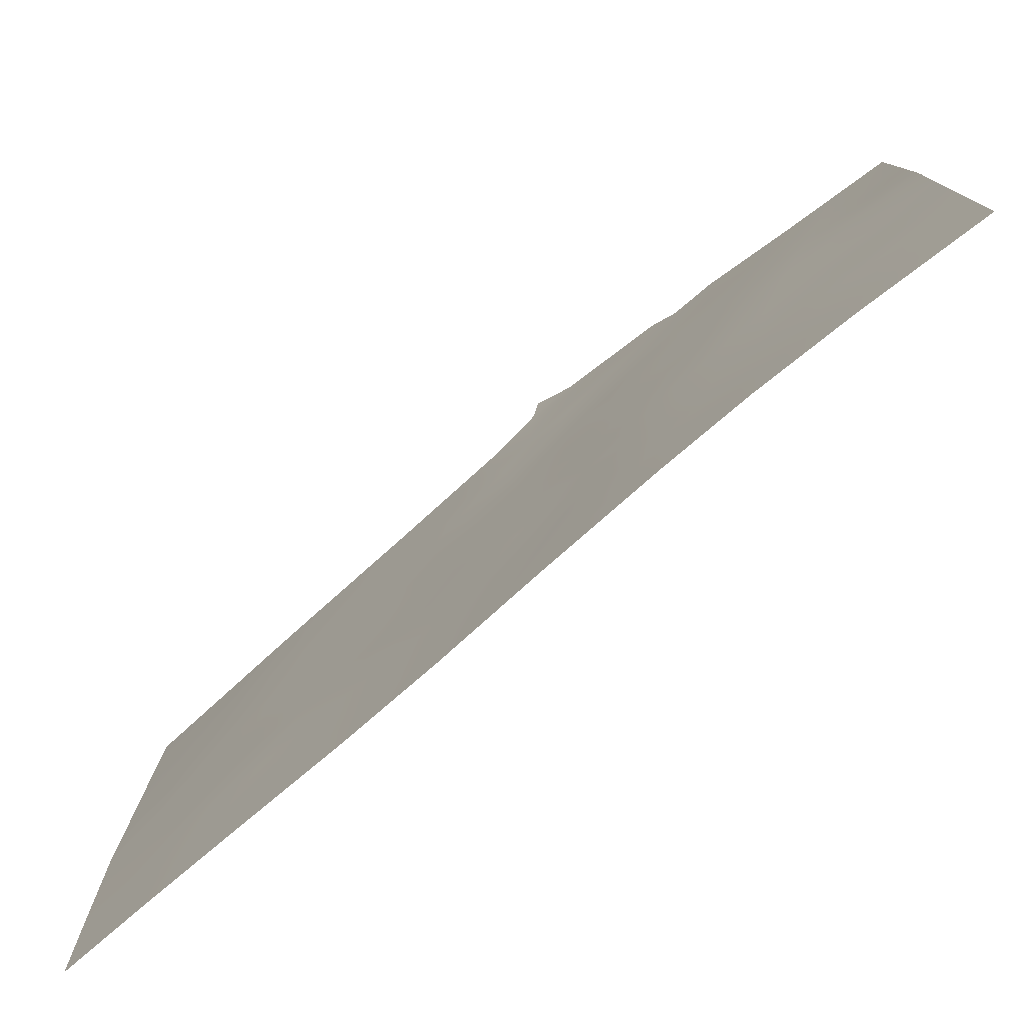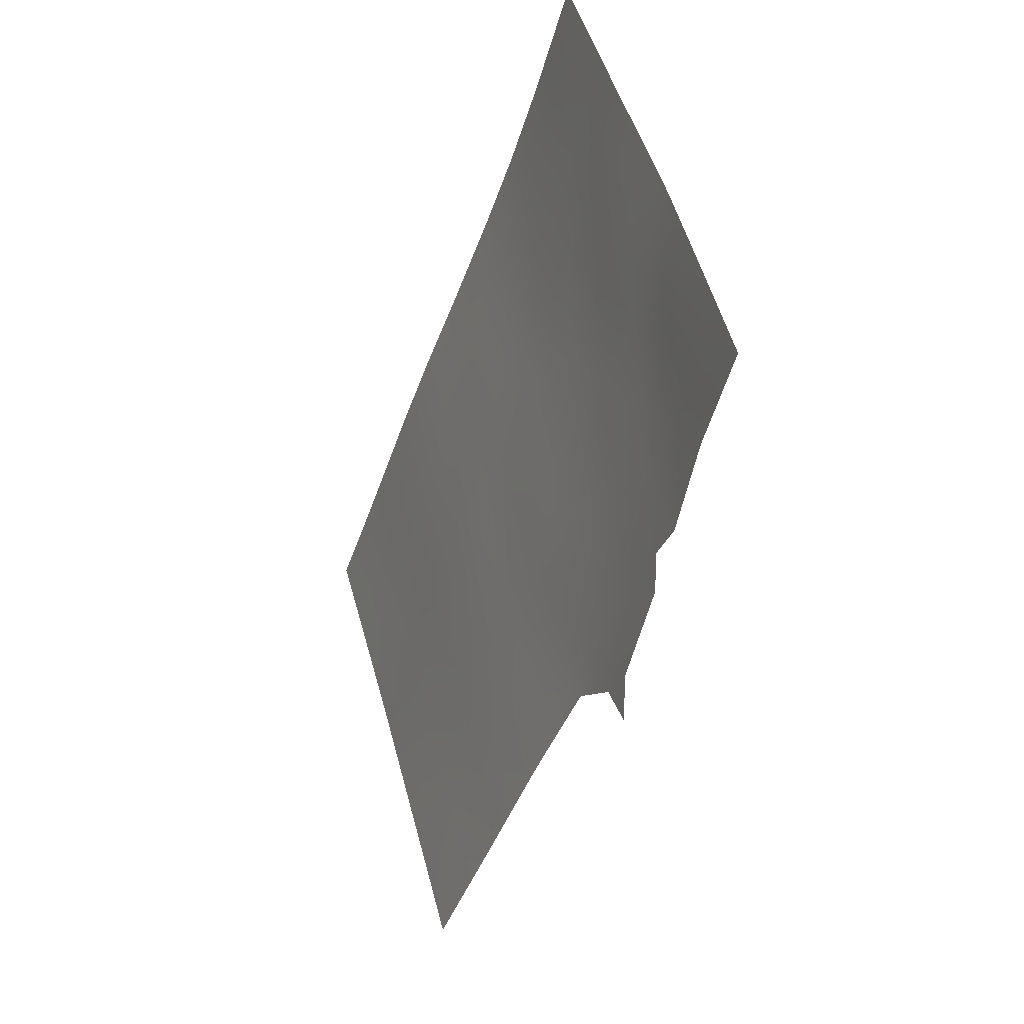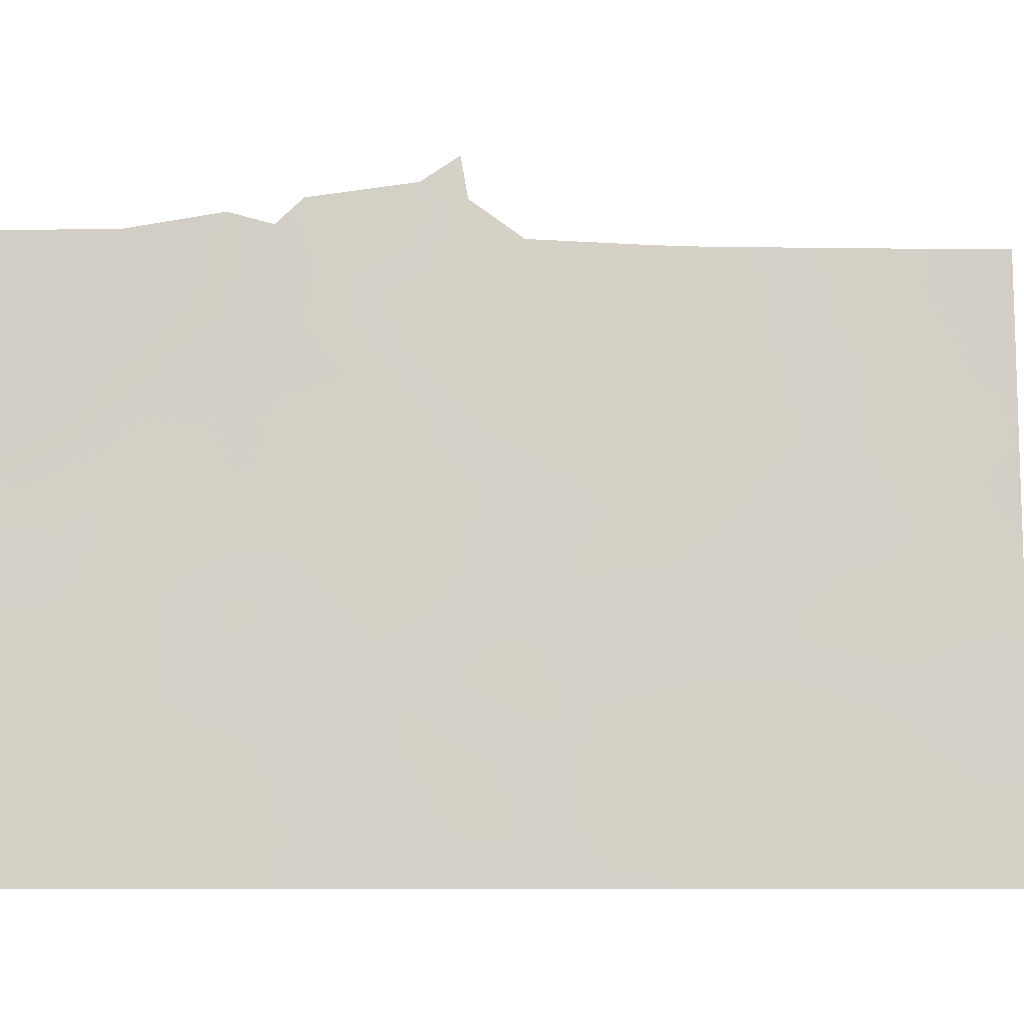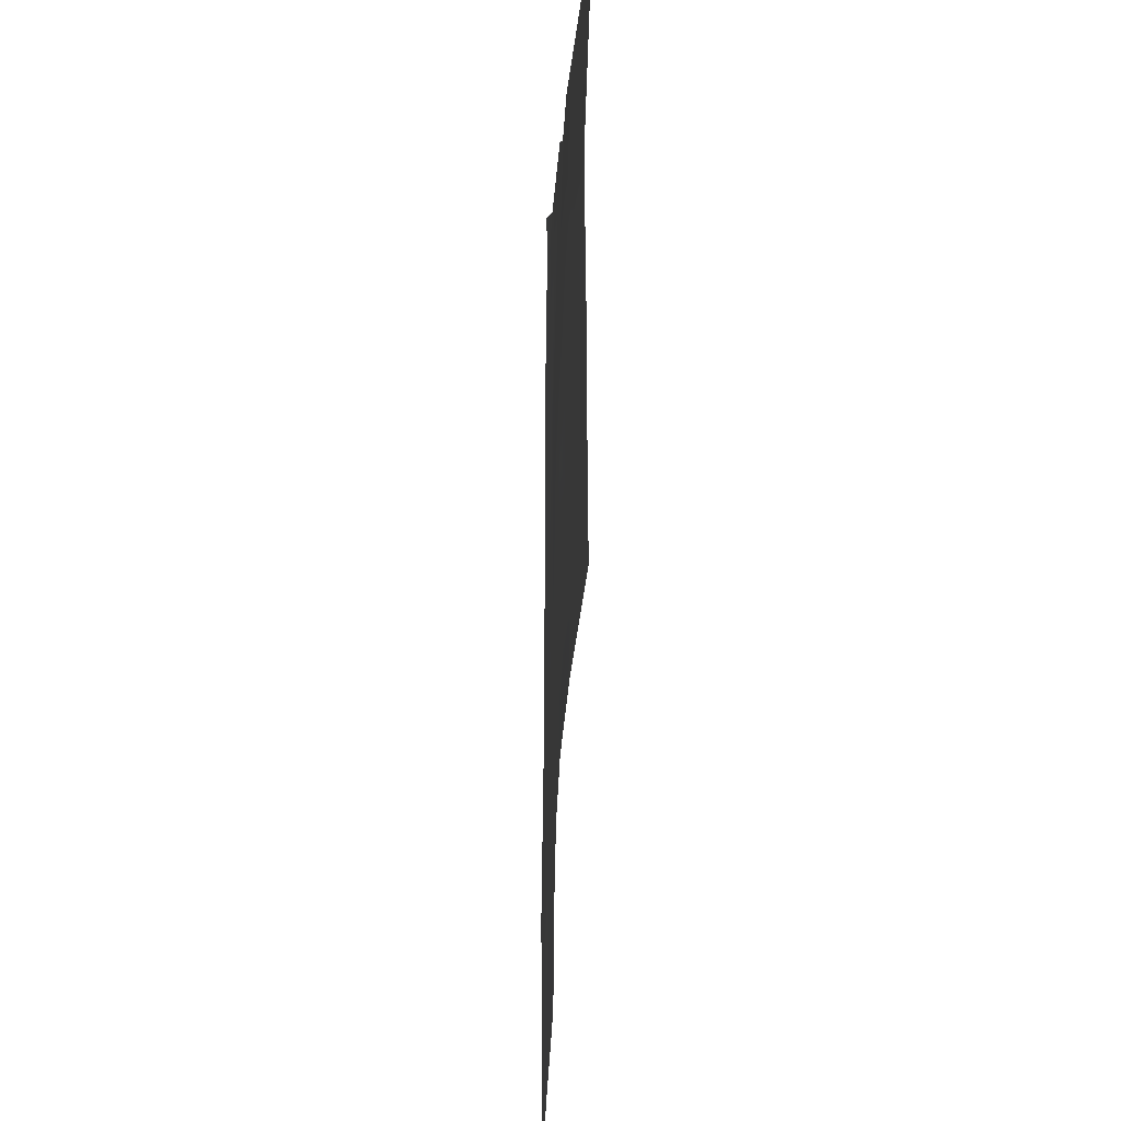
<metadata>
{"format":"obj","ext":"obj","renderer":"f3d","projection":"perspective","resolution":1024,"background":"white","views":[{"elev":-77.7,"azim":111.3,"up":"+Z"},{"elev":48.1,"azim":-14.7,"up":"+Y"},{"elev":-8.8,"azim":-112.7,"up":"+Z"},{"elev":-35.4,"azim":159.1,"up":"+Z"}]}
</metadata>
<code>
v -109.6 81.9 -47.43
v -108.4 85.05 -46.14
v -106.3 90.61 -37.88
v -104.1 97.67 -38.93
v -103.5 100 -38
v -105.9 92.02 -40.4
v -107.7 87.28 -46.07
v -108 86.27 -48.06
v -108.4 85.17 -41.22
v -107.1 88.84 -44.64
v -106.2 91.39 -46.93
v -106.9 89.55 -46.61
v -103.5 99.48 -43.66
v -109.3 82.67 -38.69
v -106.4 90.72 -45.14
v -107.3 88.45 -48.21
v -106.9 89.5 -50
v -108.3 85.39 -38
v -107.1 88.45 -37.98
v -103.4 100 -48.11
v -104.7 95.6 -50
v -104.3 96.88 -47.87
v -109.3 82.59 -38
v -107.7 87.05 -43.96
v -103.4 100 -45.87
v -103.4 100 -50
v -103.5 100 -40.24
v -103.4 100 -42.55
v -103.7 98.99 -40.37
v -104.1 97.51 -50
v -108.4 85.36 -50
v -104.2 97.43 -40.12
v -104.4 96.54 -42.08
v -105.2 94.12 -39.4
v -106.6 90.03 -43.36
v -106 91.62 -37.12
v -105.7 92.61 -38.34
v -109 83.59 -50
v -107.8 86.64 -39.84
v -109.6 81.94 -39.3
v -104.6 95.85 -43.9
v -109.6 81.91 -41.87
v -108.9 83.66 -42.52
v -105 94.81 -48
v -104.9 95.1 -37.72
v -108 86.18 -44.58
v -108.8 84.09 -44.39
v -105.5 93.2 -47.74
v -106.1 91.55 -50
v -107.2 88.47 -42.69
v -107.2 88.33 -38.81
v -104.1 97.84 -37.9
v -103.4 100 -43.24
v -107.8 86.84 -41.96
v -109.5 81.88 -44.42
v -105.3 93.85 -50
v -107.6 87.59 -50
v -104.2 97.2 -45.63
v -109.6 81.93 -50
v -109.6 81.91 -48.1
v -109.6 81.95 -38
v -109.5 81.88 -44.9
v -107.4 87.62 -38
v -105.9 91.75 -36.27
v -105.7 92.51 -36.83
v -104.7 95.95 -37.5
v -105.1 94.58 -37.19
v -106.6 90.03 -41.5
v -108.6 84.46 -38
v -104.8 95.4 -46.01
v -105.2 93.99 -44.19
v -103.9 98.34 -42.11
v -109 83.49 -40.5
v -105.7 92.6 -45.7
v -104.7 95.68 -40.21
v -104.1 97.74 -43.8
v -106.5 90.49 -48.43
v -107.2 88.31 -40.73
v -105.8 92.53 -48.51
v -108.8 83.9 -47.88
v -106 91.84 -43.71
v -105.1 94.21 -41.39
v -106.6 89.92 -39.61
v -103.8 98.92 -37.95
v -103.9 98.66 -38.64
v -106.7 89.53 -37.93
v -107.7 87.37 -48.12
v -107.5 87.88 -47.2
v -107.9 86.76 -47.1
v -103.8 98.46 -44.63
v -103.8 98.69 -43.8
v -109.2 83.05 -39.54
v -108.7 84.14 -39.86
v -108.9 83.81 -38.87
v -107.5 87.98 -49.09
v -107.8 86.92 -49.05
v -106.5 90.53 -50
v -106.3 91 -49.24
v -106.7 89.99 -49.2
v -108.5 84.86 -39.04
v -103.7 99.08 -48.55
v -104 97.9 -47.2
v -104 98.01 -48.24
v -104.4 96.56 -50
v -104.2 97.22 -49.04
v -104.5 96.22 -48.97
v -108 86.12 -42.6
v -108.1 86.04 -43.71
v -107.8 86.95 -42.97
v -107.9 86.45 -45.4
v -107.7 87.19 -44.94
v -103.4 100 -41.39
v -103.6 99.47 -41.35
v -103.8 98.66 -41.27
v -103.6 99.13 -42.12
v -103.4 100 -49.05
v -103.6 99.23 -49.35
v -103.6 99.35 -45.42
v -103.9 98.27 -49.2
v -103.7 98.75 -50
v -108 86.47 -50
v -108.2 85.81 -49.02
v -108.1 86.01 -41.58
v -108.3 85.3 -42.22
v -104 98.04 -42.95
v -104.1 97.46 -42.1
v -104.2 97.11 -42.95
v -104.5 96.17 -42.96
v -104.3 96.78 -43.84
v -103.9 98.33 -39.61
v -104 98.2 -40.46
v -105.2 94.27 -38.32
v -104.9 94.99 -38.9
v -106 91.5 -38.28
v -105.7 92.52 -37.57
v -106.1 91.49 -39.27
v -105.8 92.42 -39.25
v -108.1 85.87 -40.54
v -108.1 85.75 -39.52
v -108.4 85.01 -40.19
v -106.3 91.1 -46.1
v -106 92 -46.4
v -106.1 91.67 -45.42
v -103.7 99.4 -38.62
v -104.3 96.95 -41.18
v -104.4 96.46 -40.25
v -104.6 95.96 -41.15
v -108.3 85.53 -45.33
v -108.1 86.11 -46.17
v -108.6 84.43 -41.87
v -108.6 84.55 -42.85
v -108.9 83.71 -43.49
v -108.6 84.65 -43.71
v -108.6 84.55 -45.25
v -108.9 83.57 -45.18
v -108.8 84.06 -46.04
v -103.4 100 -46.99
v -105.2 94.04 -47.09
v -105.2 94.03 -48.03
v -104.4 96.89 -37.7
v -104.4 96.8 -38.31
v -107 89.15 -45.63
v -107.4 88.14 -45.34
v -107.2 88.48 -46.37
v -103.6 99.21 -42.82
v -108.2 85.64 -47.08
v -106.5 90.55 -46.8
v -106.6 90.14 -45.87
v -106.8 89.77 -44.9
v -103.4 100 -44.56
v -103.6 99.32 -44.6
v -106.6 90.22 -42.55
v -106.2 91.15 -41.95
v -107.5 87.52 -39.24
v -107.5 87.48 -40.31
v -107.2 88.29 -39.76
v -109.5 81.9 -43.14
v -109.3 82.7 -43.68
v -109.2 82.78 -42.22
v -104 97.79 -46.29
v -104.3 97.03 -46.66
v -105 94.73 -50
v -104.8 95.26 -48.98
v -105.1 94.38 -48.95
v -105.4 93.51 -48.75
v -105.5 93.33 -42.06
v -105.1 94.43 -43.26
v -109.6 81.92 -40.59
v -109.3 82.74 -41.13
v -109.3 82.69 -40.08
v -105.5 93.18 -39.97
v -105.4 93.34 -38.85
v -107.3 88.55 -50
v -107.1 88.99 -49.14
v -105.7 92.7 -50
v -105.6 92.93 -49.31
v -106 92.01 -49.27
v -105.4 93.51 -45.99
v -105.6 92.91 -46.73
v -109.3 82.76 -50
v -109.3 82.61 -48.92
v -109.6 81.92 -49.05
v -108.8 84.03 -48.72
v -109.2 83.05 -48.34
v -104.7 95.61 -44.93
v -104.5 96.31 -45.83
v -104.4 96.51 -44.79
v -108.7 84.33 -40.87
v -108.9 83.58 -41.53
v -104.7 95.77 -47.96
v -104.5 96.11 -46.91
v -104.8 95.14 -47.03
v -109 83.52 -46.83
v -108.6 84.54 -47.01
v -106.9 89.12 -40.06
v -107.2 88.38 -41.72
v -106.9 89.21 -42.07
v -106.9 89.16 -41.1
v -106.5 90.35 -44.2
v -106.9 89.46 -43.95
v -105.9 92.1 -47.51
v -108.7 84.47 -50
v -108.6 84.74 -49.08
v -108.4 85.09 -48.05
v -107.1 88.97 -47.39
v -107.8 86.5 -38
v -107.8 86.74 -38.87
v -109.1 83.1 -44.33
v -108.3 85.39 -43.36
v -108.4 85.13 -44.42
v -107.5 87.79 -43.33
v -107.4 87.95 -44.32
v -107.2 88.62 -43.66
v -103.5 100 -39.12
v -103.9 98.14 -45.48
v -107.5 87.66 -42.34
v -105.5 93.23 -44.95
v -105.6 92.9 -43.9
v -105.8 92.26 -44.7
v -105.8 92.25 -42.93
v -105.9 92.19 -42.12
v -106.2 91.28 -42.7
v -106.9 89.29 -43.02
v -104.7 95.87 -38.59
v -105.4 93.55 -37.01
v -105.4 93.49 -37.84
v -109.3 82.42 -45.28
v -106.3 90.94 -40.98
v -106.3 90.87 -40.03
v -106.6 90.02 -40.56
v -106.9 89.48 -48.33
v -109 83.53 -38
v -105.1 94.45 -46.14
v -105 94.74 -45.08
v -105.2 93.98 -45.26
v -104 97.82 -41.22
v -104.9 95.03 -40.75
v -104.7 95.58 -42.14
v -104.1 97.46 -44.68
v -106.2 91.49 -48.47
v -106.3 91.01 -47.65
v -106.7 90.01 -47.55
v -106 91.71 -41.46
v -107.5 87.55 -41.34
v -107.8 86.72 -40.92
v -104.9 94.96 -44.01
v -109.5 81.89 -46.16
v -109.2 82.83 -47.53
v -105 94.9 -39.83
v -105.2 94.12 -40.41
v -106.2 91.29 -44.44
v -106.3 90.87 -43.47
v -106.4 90.56 -39
v -105.5 93.3 -41
v -104.4 96.69 -39.29
v -105.1 94.47 -42.34
v -105.4 93.6 -43.12
v -104.8 95.25 -43.01
v -103.6 99.34 -46.62
v -109.2 82.93 -43.02
v -109.3 82.62 -46.57
v -106.6 89.79 -38.56
v -104.9 95.07 -41.56
v -103.7 99.22 -39.43
v -106.9 89.04 -38.82
v -103.8 98.7 -46.2
v -104.7 95.7 -39.48
v -108.1 85.82 -38.78
v -103.6 99.23 -47.49
v -109.1 83.23 -49.29
v -108.8 83.99 -49.44
v -105.6 92.85 -42.72
v -109.2 82.89 -45.98
v -105.7 92.65 -41.1
f 5 84 144
f 19 285 86
f 87 88 89
f 92 93 94
f 95 87 96
f 97 98 99
f 104 105 106
f 107 108 109
f 110 111 46
f 28 112 113
f 113 114 115
f 116 101 117
f 117 119 120
f 121 96 122
f 123 124 107
f 125 126 127
f 128 129 127
f 132 34 133
f 36 3 134
f 36 134 135
f 136 137 37
f 138 139 140
f 141 142 143
f 85 130 284
f 145 146 147
f 148 149 110
f 124 150 151
f 152 153 151
f 154 155 156
f 160 66 161
f 162 163 164
f 125 91 165
f 149 166 89
f 167 141 168
f 169 162 168
f 25 170 118
f 171 90 118
f 174 175 176
f 177 178 280
f 180 181 102
f 182 183 184
f 53 28 165
f 184 159 185
f 188 189 190
f 40 92 14
f 137 191 192
f 193 194 95
f 195 196 197
f 196 185 79
f 158 198 199
f 200 201 202
f 205 206 207
f 208 209 150
f 189 179 209
f 183 106 210
f 211 212 210
f 156 213 214
f 83 285 215
f 216 217 218
f 169 219 220
f 53 165 13
f 119 103 105
f 122 224 223
f 164 88 225
f 226 288 227
f 247 155 228
f 153 230 229
f 231 232 233
f 234 5 144
f 206 211 181
f 236 109 231
f 237 238 239
f 19 63 51
f 243 233 220
f 64 36 65
f 245 135 246
f 132 246 192
f 248 249 250
f 99 251 194
f 69 252 94
f 253 254 255
f 253 158 212
f 126 256 145
f 140 93 208
f 142 221 199
f 147 257 283
f 90 259 235
f 197 260 98
f 221 261 260
f 262 261 167
f 172 217 243
f 294 263 241
f 173 263 248
f 264 175 265
f 264 236 216
f 138 123 265
f 254 205 266
f 213 281 268
f 250 215 218
f 129 207 259
f 154 148 230
f 269 270 257
f 114 131 256
f 240 238 292
f 143 239 271
f 198 255 237
f 227 39 174
f 232 111 163
f 214 224 166
f 251 262 225
f 285 83 282
f 80 268 204
f 271 272 219
f 249 136 273
f 274 270 191
f 84 52 85
f 4 85 52
f 3 86 282
f 8 87 89
f 87 16 88
f 89 88 7
f 76 90 91
f 92 73 93
f 94 93 100
f 57 95 96
f 95 16 87
f 96 87 8
f 17 97 99
f 97 49 98
f 99 98 77
f 18 69 100
f 101 20 289
f 279 102 289
f 102 22 103
f 21 104 106
f 104 30 105
f 106 105 22
f 94 100 69
f 54 107 109
f 107 229 108
f 109 108 24
f 110 7 111
f 46 111 24
f 112 27 113
f 29 113 27
f 28 113 115
f 113 29 114
f 115 114 72
f 26 116 117
f 116 20 101
f 279 25 118
f 26 117 120
f 117 101 119
f 120 119 30
f 31 121 122
f 121 57 96
f 122 96 8
f 54 123 107
f 123 9 124
f 107 124 229
f 76 125 127
f 125 72 126
f 127 126 33
f 33 128 127
f 128 41 129
f 127 129 76
f 29 130 131
f 131 130 32
f 67 132 45
f 133 45 132
f 135 134 37
f 136 6 137
f 134 136 37
f 9 138 140
f 138 39 139
f 140 139 100
f 15 141 143
f 141 11 142
f 143 142 74
f 85 4 130
f 33 145 147
f 145 32 146
f 46 148 110
f 148 2 149
f 110 149 7
f 229 124 151
f 124 9 150
f 151 150 43
f 43 152 151
f 152 47 153
f 151 153 229
f 2 154 156
f 154 47 155
f 156 155 293
f 20 157 289
f 157 25 279
f 158 48 159
f 158 159 44
f 52 161 4
f 161 52 160
f 12 162 164
f 162 10 163
f 164 163 7
f 72 125 165
f 125 76 91
f 165 91 13
f 7 149 89
f 149 2 166
f 89 166 8
f 12 167 168
f 167 11 141
f 168 141 15
f 15 169 168
f 169 10 162
f 168 162 12
f 170 13 171
f 171 13 91
f 118 90 235
f 172 272 242
f 172 173 68
f 51 174 176
f 174 39 175
f 176 175 78
f 42 177 179
f 177 55 178
f 286 180 102
f 180 58 181
f 102 181 22
f 56 182 184
f 182 21 183
f 184 183 44
f 56 184 185
f 184 44 159
f 185 159 48
f 266 278 187
f 187 276 277
f 40 188 190
f 188 42 189
f 190 189 73
f 40 190 92
f 190 73 92
f 37 137 192
f 137 6 191
f 192 191 34
f 57 193 95
f 193 17 194
f 95 194 16
f 49 195 197
f 195 56 196
f 197 196 79
f 196 56 185
f 79 185 48
f 48 158 199
f 158 253 198
f 199 198 74
f 40 14 61
f 59 200 202
f 200 38 290
f 38 291 290
f 203 80 204
f 41 205 207
f 205 70 206
f 207 206 58
f 9 208 150
f 208 73 209
f 150 209 43
f 73 189 209
f 189 42 179
f 209 179 43
f 44 183 210
f 183 21 106
f 210 106 22
f 22 211 210
f 211 70 212
f 210 212 44
f 2 156 214
f 156 293 213
f 214 213 80
f 78 216 218
f 216 50 217
f 218 217 68
f 10 169 220
f 169 15 219
f 220 219 35
f 115 72 165
f 221 79 48
f 30 119 105
f 119 101 103
f 105 103 22
f 38 222 291
f 222 31 223
f 31 122 223
f 122 8 224
f 223 224 203
f 12 164 225
f 164 7 88
f 225 88 16
f 63 226 227
f 226 18 288
f 55 62 247
f 247 293 155
f 228 155 47
f 24 108 46
f 153 47 230
f 50 231 233
f 231 24 232
f 233 232 10
f 144 284 234
f 180 235 58
f 58 206 181
f 206 70 211
f 181 211 22
f 50 236 231
f 236 54 109
f 231 109 24
f 74 237 239
f 237 71 238
f 239 238 81
f 240 292 241
f 35 243 220
f 243 50 233
f 220 233 10
f 135 65 36
f 66 45 244
f 133 244 45
f 67 245 246
f 245 65 135
f 246 135 37
f 34 132 192
f 132 67 246
f 192 246 37
f 55 228 178
f 178 228 152
f 178 152 280
f 68 248 250
f 248 6 249
f 250 249 83
f 17 99 194
f 99 77 251
f 194 251 16
f 252 14 94
f 14 252 23
f 253 70 254
f 255 254 71
f 70 253 212
f 212 158 44
f 33 126 145
f 126 72 256
f 145 256 32
f 9 140 208
f 140 100 93
f 208 93 73
f 74 142 199
f 142 11 221
f 199 221 48
f 33 147 258
f 147 146 75
f 90 76 259
f 235 259 58
f 49 197 98
f 197 79 260
f 98 260 77
f 79 221 260
f 221 11 261
f 260 261 77
f 12 262 167
f 262 77 261
f 167 261 11
f 35 172 243
f 172 68 217
f 243 217 50
f 186 274 294
f 294 6 263
f 241 263 173
f 68 173 248
f 248 263 6
f 54 264 265
f 264 78 175
f 265 175 39
f 78 264 216
f 264 54 236
f 216 236 50
f 39 138 265
f 138 9 123
f 265 123 54
f 71 254 266
f 254 70 205
f 266 205 41
f 62 267 247
f 267 1 281
f 80 213 268
f 213 293 281
f 268 281 1
f 68 250 218
f 250 83 215
f 218 215 78
f 76 129 259
f 129 41 207
f 259 207 58
f 47 154 230
f 154 2 148
f 230 148 46
f 75 269 257
f 269 34 270
f 257 270 82
f 34 269 133
f 269 75 287
f 72 114 256
f 114 29 131
f 256 131 32
f 240 81 238
f 187 277 71
f 15 143 271
f 143 74 239
f 271 239 81
f 74 198 237
f 198 253 255
f 237 255 71
f 172 35 272
f 242 272 81
f 63 227 174
f 10 232 163
f 232 24 111
f 163 111 7
f 2 214 166
f 214 80 224
f 166 224 8
f 16 251 225
f 251 77 262
f 225 262 12
f 282 83 273
f 215 176 78
f 268 60 204
f 60 268 1
f 15 271 219
f 271 81 272
f 219 272 35
f 82 276 283
f 187 71 266
f 274 186 82
f 66 244 161
f 244 287 275
f 83 249 273
f 249 6 136
f 273 136 134
f 274 82 270
f 191 270 34
f 278 276 187
f 13 170 53
f 186 276 82
f 276 186 277
f 94 14 92
f 174 51 63
f 276 278 258
f 278 41 128
f 278 266 41
f 161 244 275
f 275 287 146
f 275 146 32
f 275 32 4
f 91 90 171
f 277 238 71
f 258 278 128
f 161 275 4
f 258 128 33
f 177 280 179
f 147 283 258
f 3 282 273
f 102 279 286
f 179 280 43
f 280 152 43
f 82 283 257
f 247 267 293
f 134 3 273
f 283 276 258
f 284 130 29
f 27 284 29
f 284 27 234
f 139 227 288
f 285 282 86
f 286 235 180
f 130 4 32
f 285 19 51
f 147 75 257
f 139 288 100
f 144 84 85
f 85 284 144
f 133 287 244
f 269 287 133
f 215 285 176
f 287 75 146
f 285 51 176
f 39 227 139
f 108 229 230
f 172 242 173
f 14 23 61
f 108 230 46
f 228 47 152
f 6 294 191
f 288 18 100
f 118 170 171
f 240 241 242
f 203 224 80
f 55 247 228
f 81 240 242
f 292 294 241
f 103 289 102
f 289 103 101
f 202 201 60
f 201 204 60
f 165 28 115
f 201 290 204
f 203 291 223
f 292 238 277
f 286 279 118
f 289 157 279
f 200 290 201
f 291 203 290
f 204 290 203
f 291 222 223
f 292 186 294
f 173 242 241
f 293 267 281
f 186 292 277
f 286 118 235
f 294 274 191

</code>
